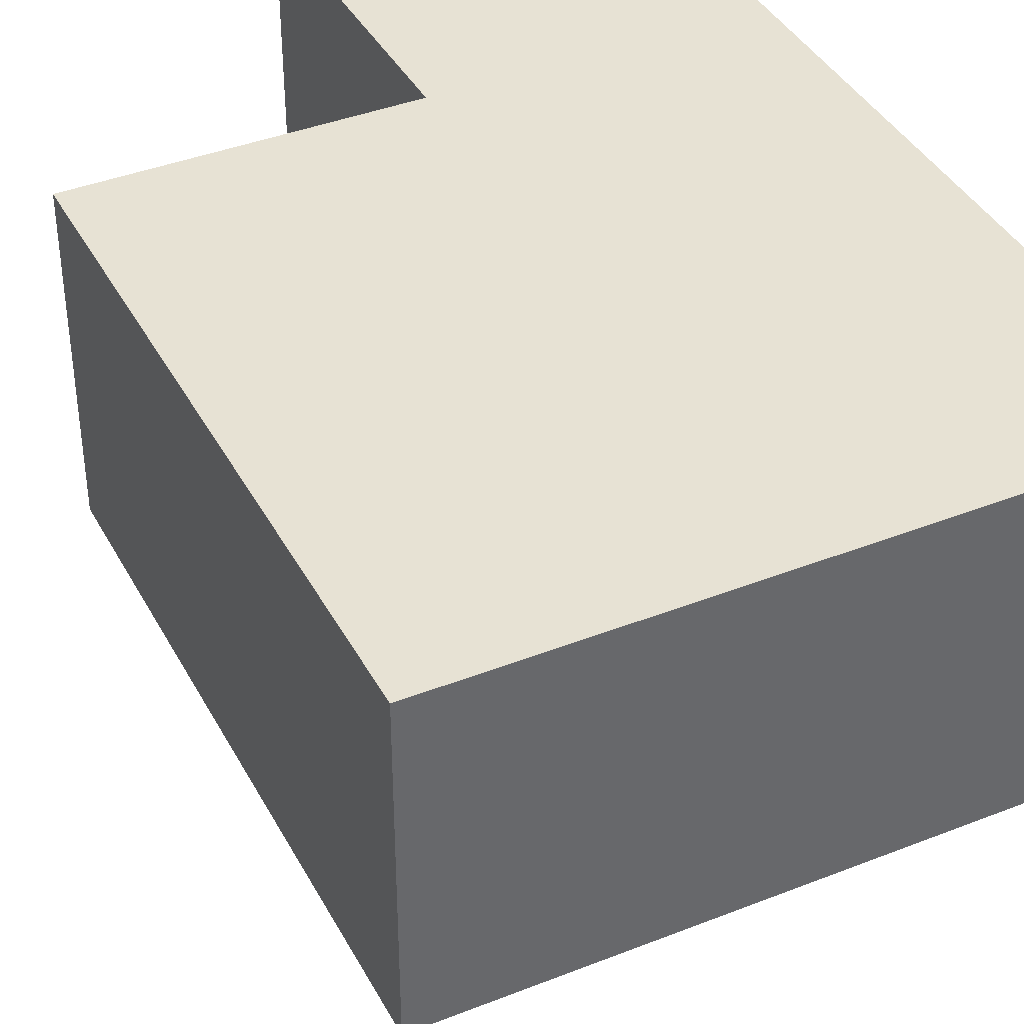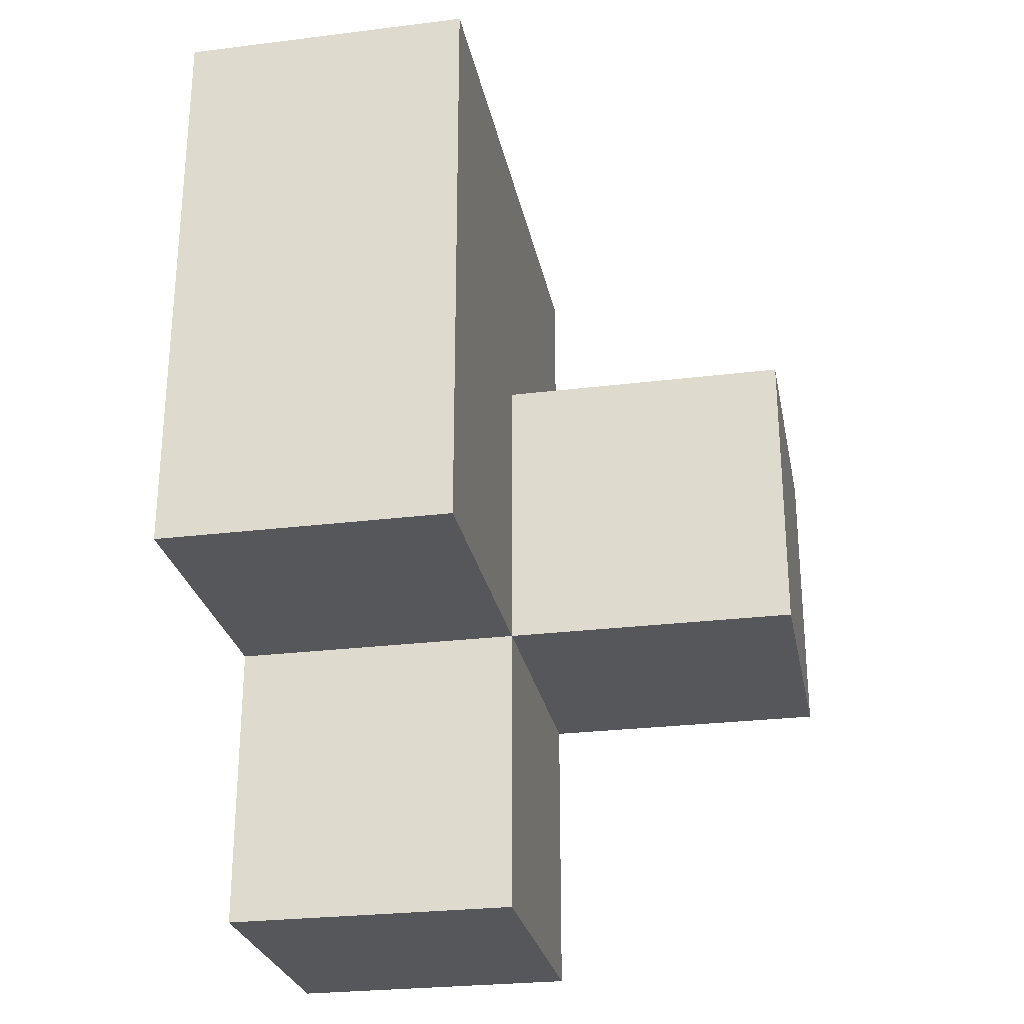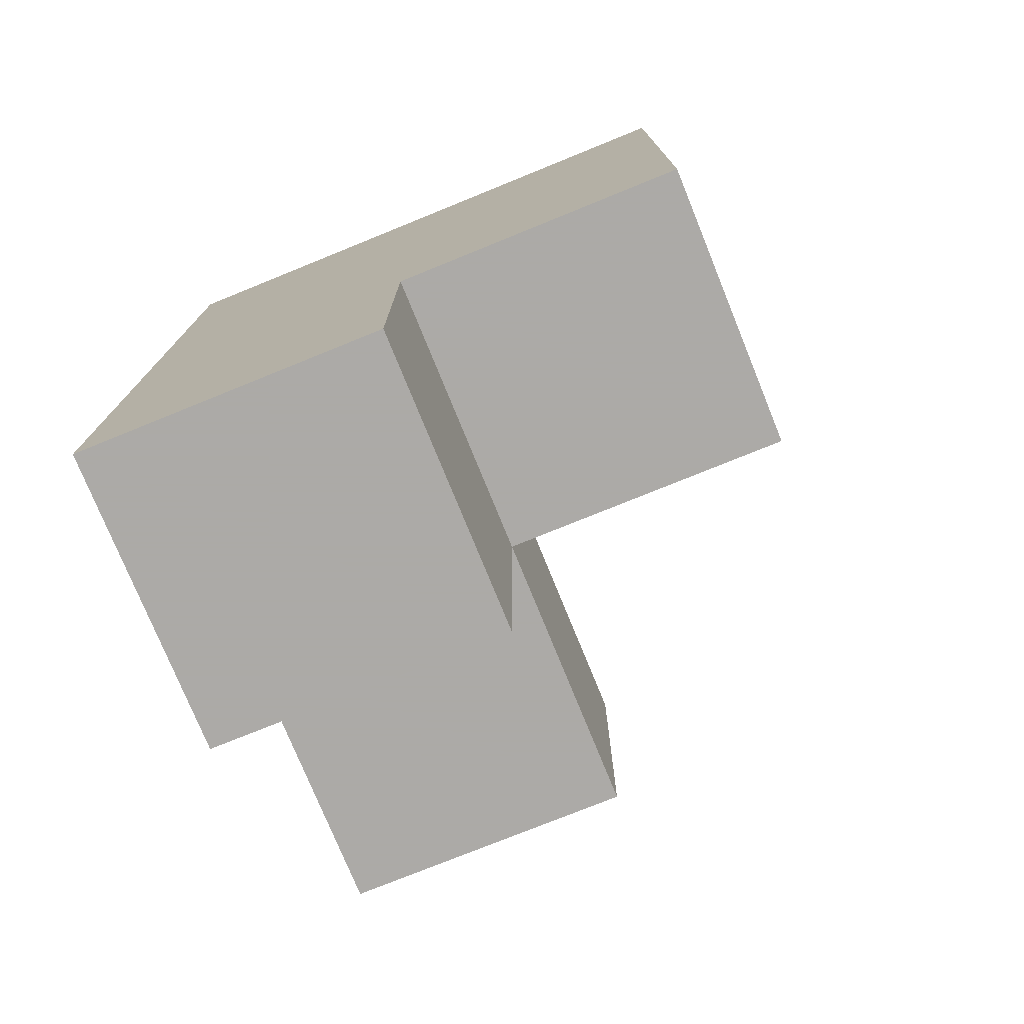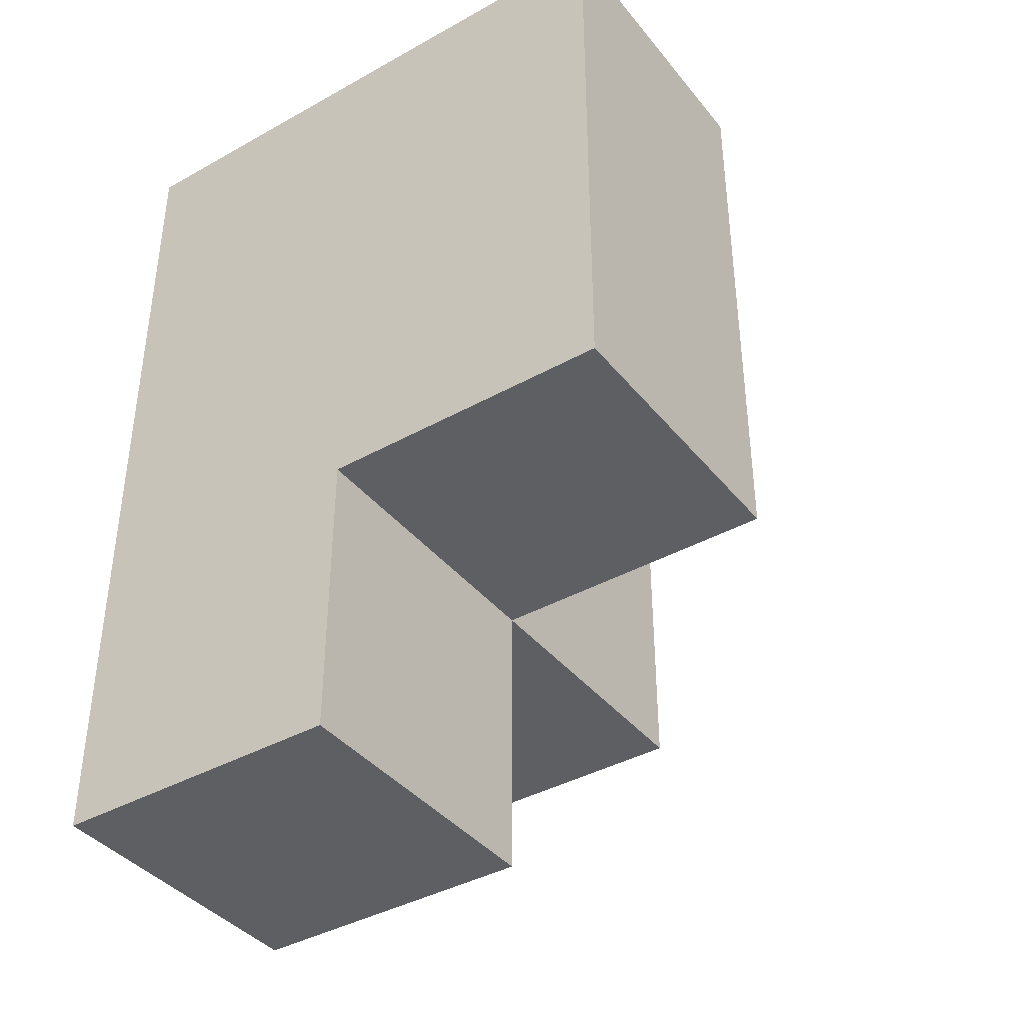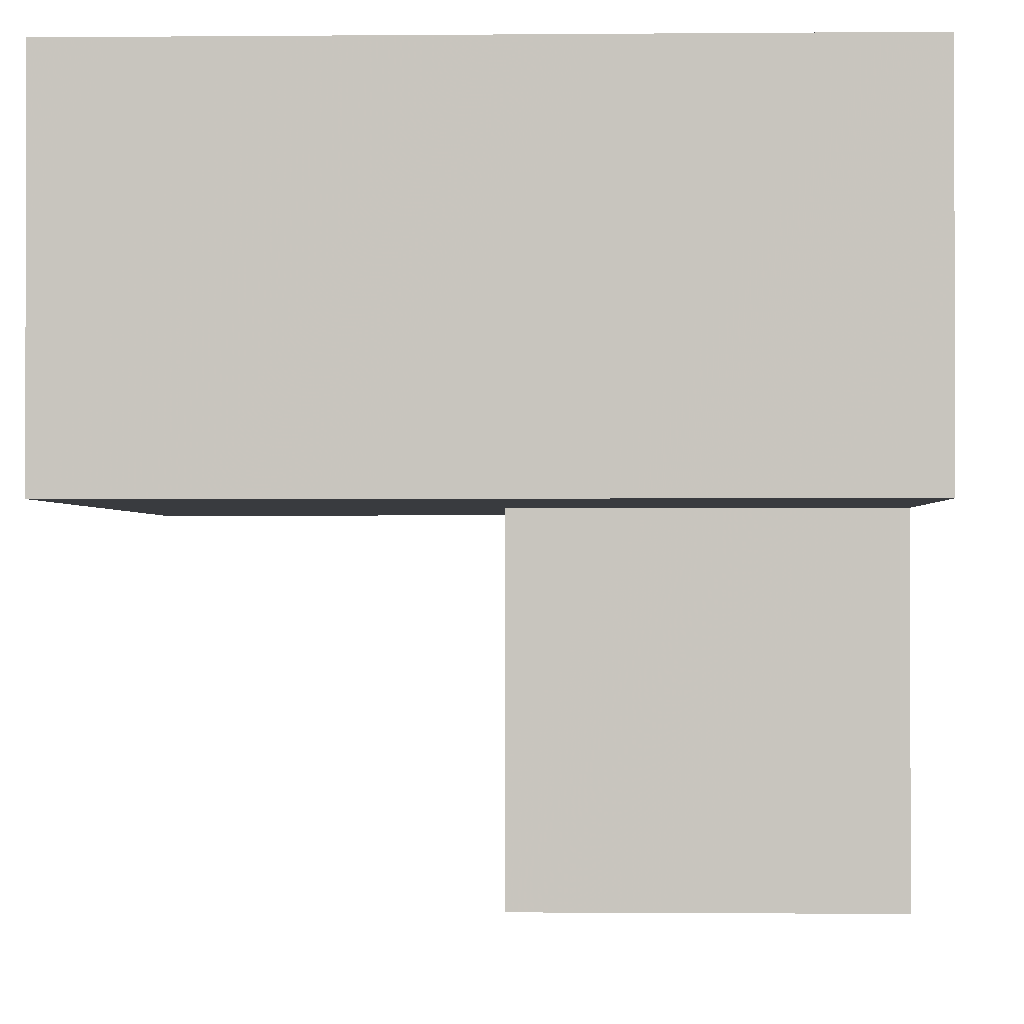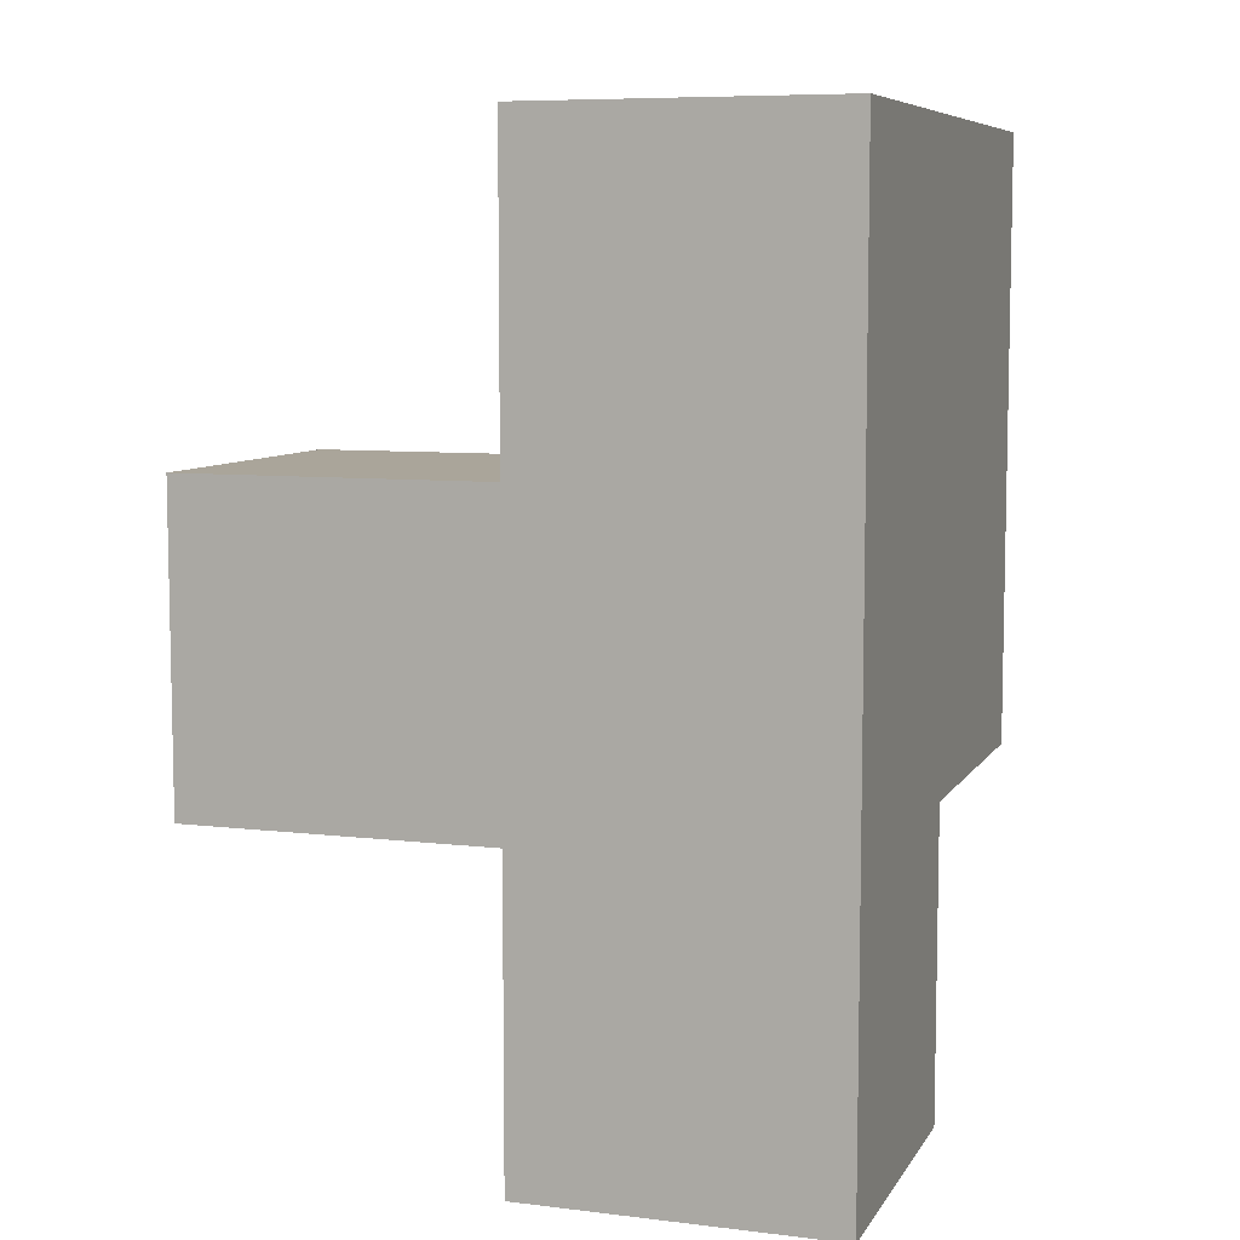
<metadata>
{"format":"obj","ext":"obj","renderer":"f3d","projection":"perspective","resolution":1024,"background":"white","views":[{"elev":39.9,"azim":-26.0,"up":"+Y"},{"elev":-26.8,"azim":-79.1,"up":"+Z"},{"elev":-76.0,"azim":-157.9,"up":"+Z"},{"elev":-39.6,"azim":-145.3,"up":"+Z"},{"elev":-1.1,"azim":2.0,"up":"+Y"},{"elev":7.7,"azim":108.7,"up":"+Z"}]}
</metadata>
<code>
v 2.002 0.01269 1.996
v 2.002 1.993 1.996
v 2.002 1.003 0.01615
v 2.002 1.003 2.986
v 2.992 1.993 1.006
v 1.012 1.993 1.996
v 2.992 1.003 1.996
v 1.012 1.003 2.986
v 2.002 0.01269 1.006
v 2.002 1.003 1.996
v 2.002 1.993 1.006
v 2.992 1.003 1.006
v 2.992 1.993 0.01615
v 1.012 1.993 1.006
v 2.992 1.993 2.986
v 1.012 1.003 1.996
v 2.992 0.01269 1.996
v 2.002 1.993 0.01615
v 2.002 1.993 2.986
v 2.002 1.003 1.006
v 2.992 1.003 2.986
v 2.992 1.993 1.996
v 2.992 1.003 0.01615
v 1.012 1.993 2.986
v 2.992 0.01269 1.006
v 1.012 1.003 1.006
f 5 11 22
f 2 22 11
f 12 5 7
f 22 7 5
f 23 3 13
f 18 13 3
f 3 23 20
f 12 20 23
f 13 18 5
f 11 5 18
f 18 3 11
f 20 11 3
f 23 13 12
f 5 12 13
f 20 26 11
f 14 11 26
f 26 20 16
f 10 16 20
f 11 14 2
f 6 2 14
f 14 26 6
f 16 6 26
f 25 9 12
f 20 12 9
f 1 17 10
f 7 10 17
f 9 25 1
f 17 1 25
f 20 9 10
f 1 10 9
f 25 12 17
f 7 17 12
f 8 4 24
f 19 24 4
f 16 10 8
f 4 8 10
f 2 6 19
f 24 19 6
f 6 16 24
f 8 24 16
f 4 21 19
f 15 19 21
f 10 7 4
f 21 4 7
f 22 2 15
f 19 15 2
f 7 22 21
f 15 21 22

</code>
